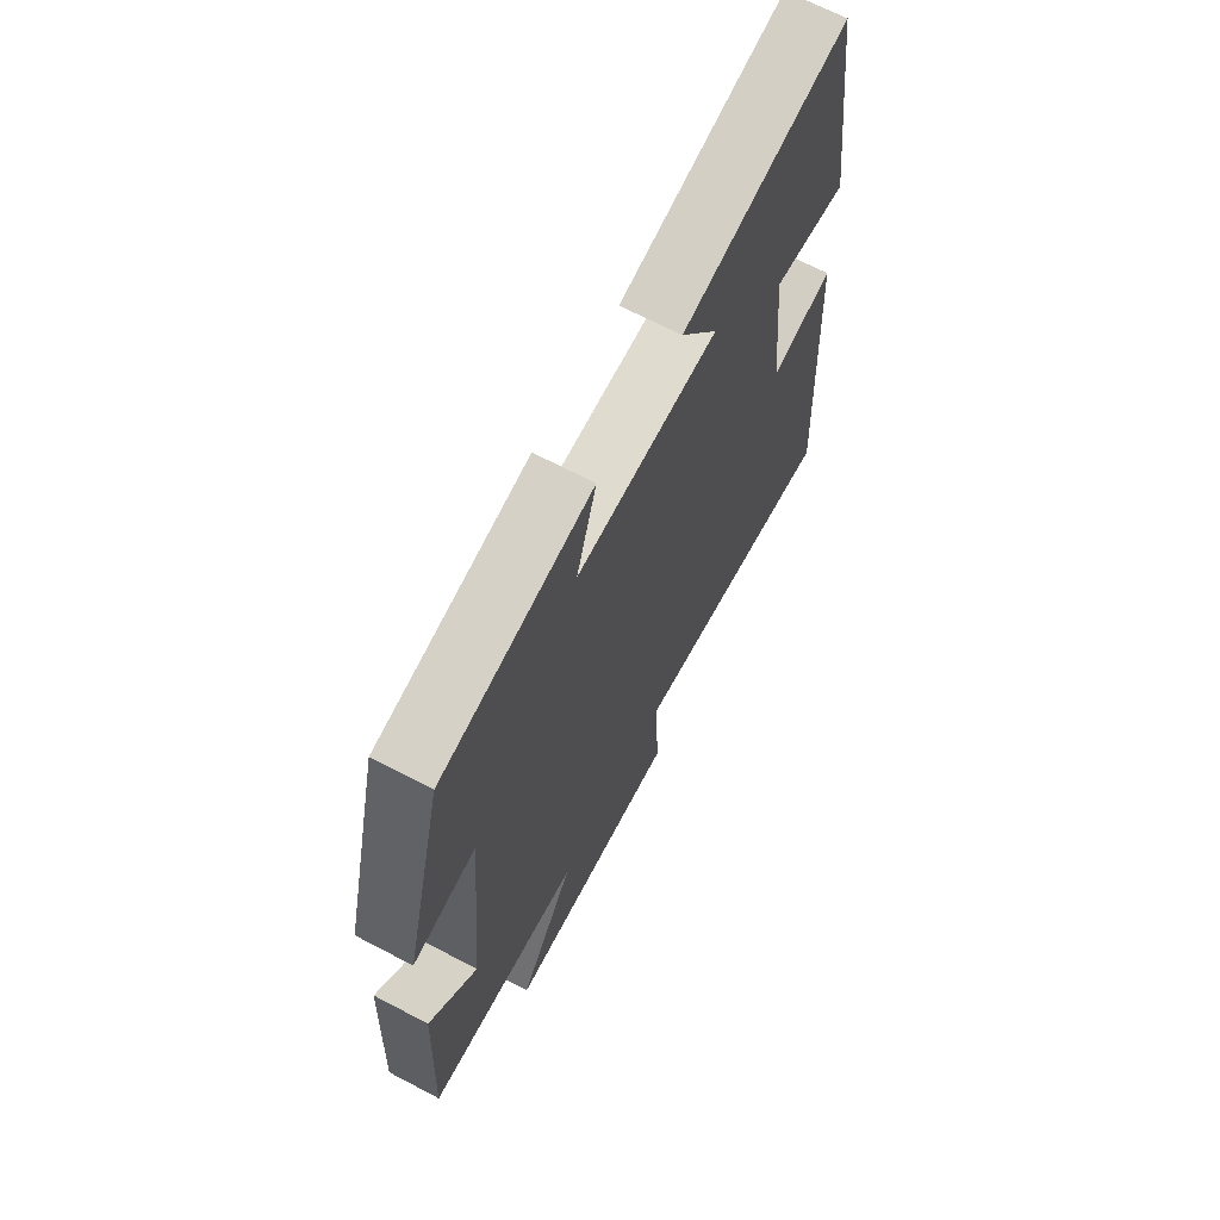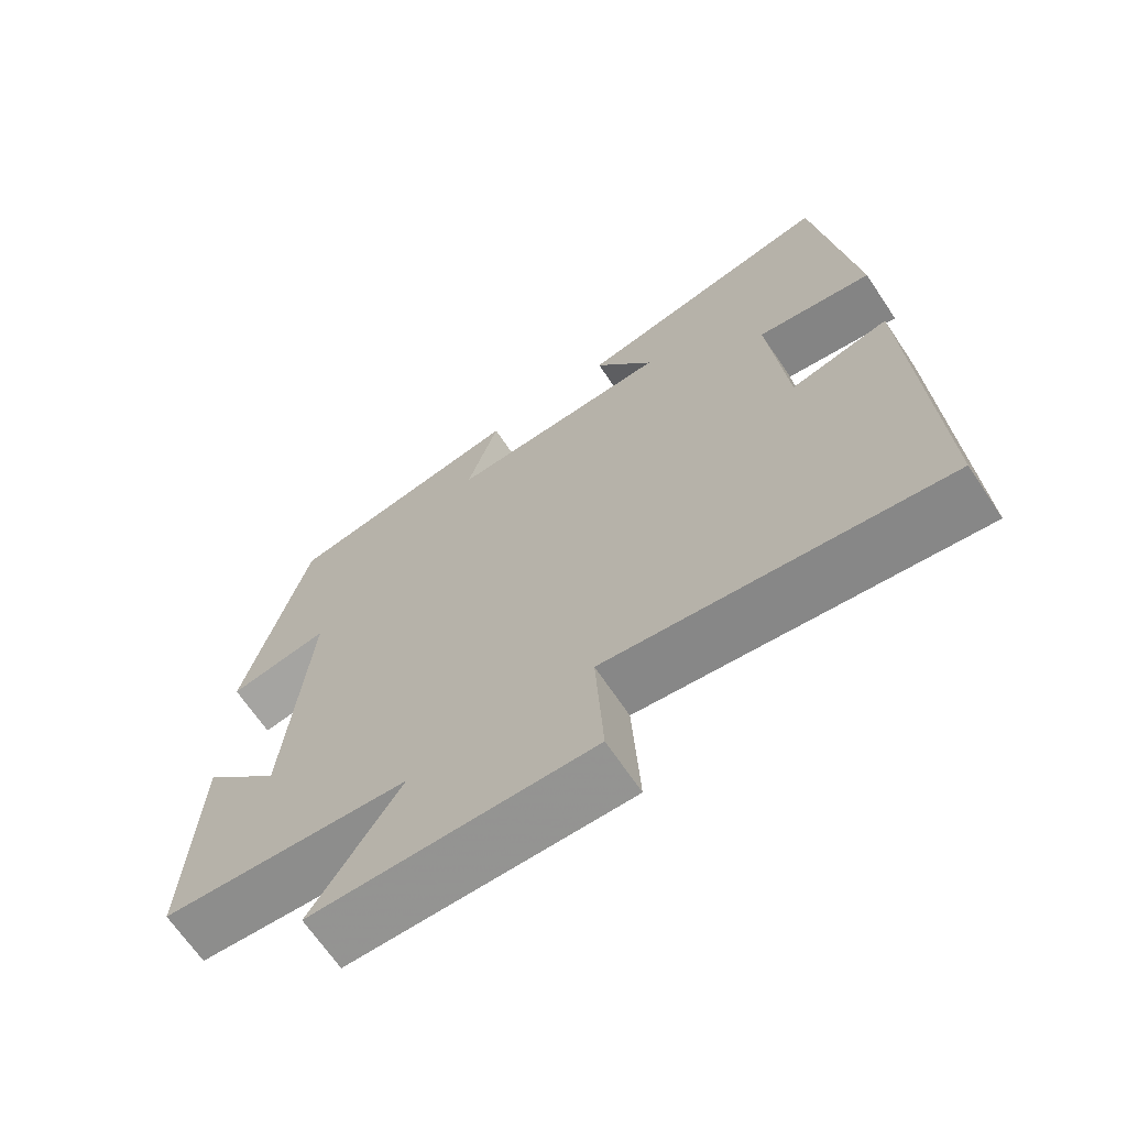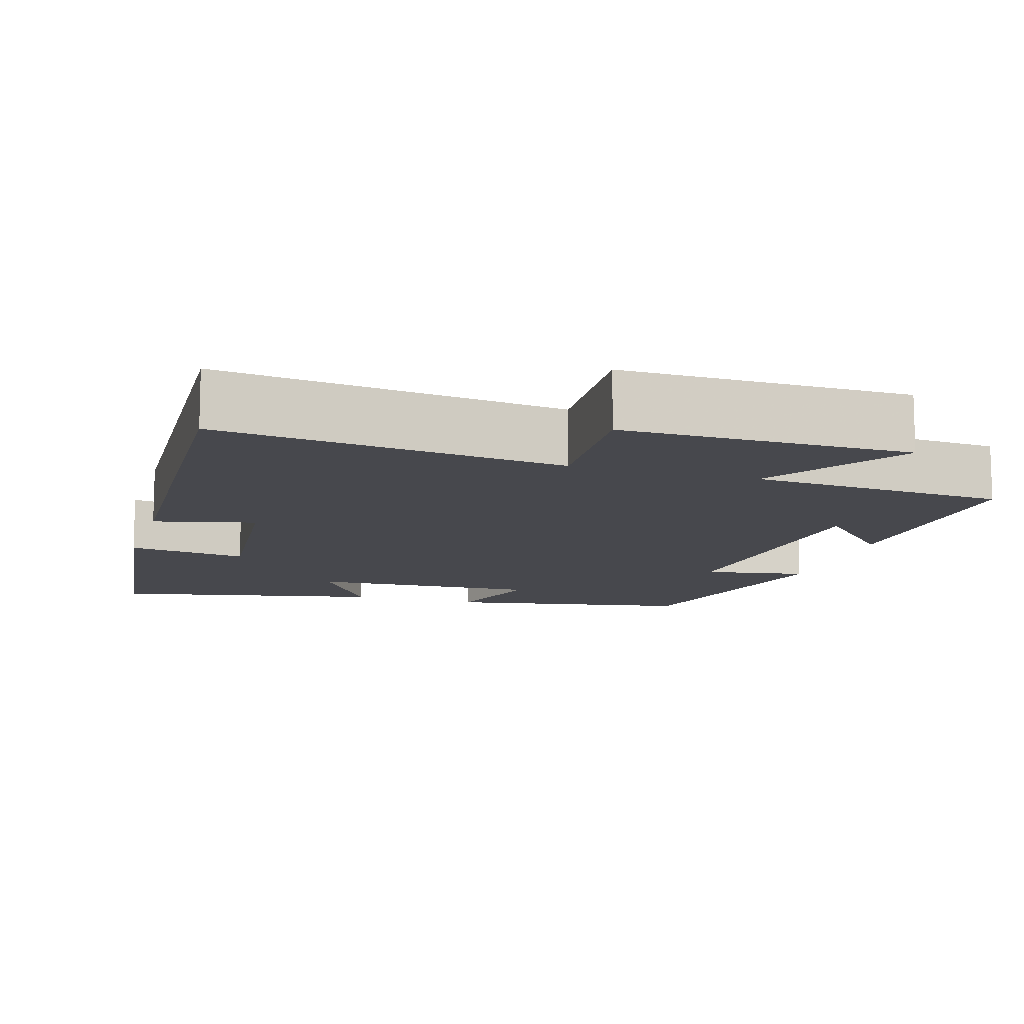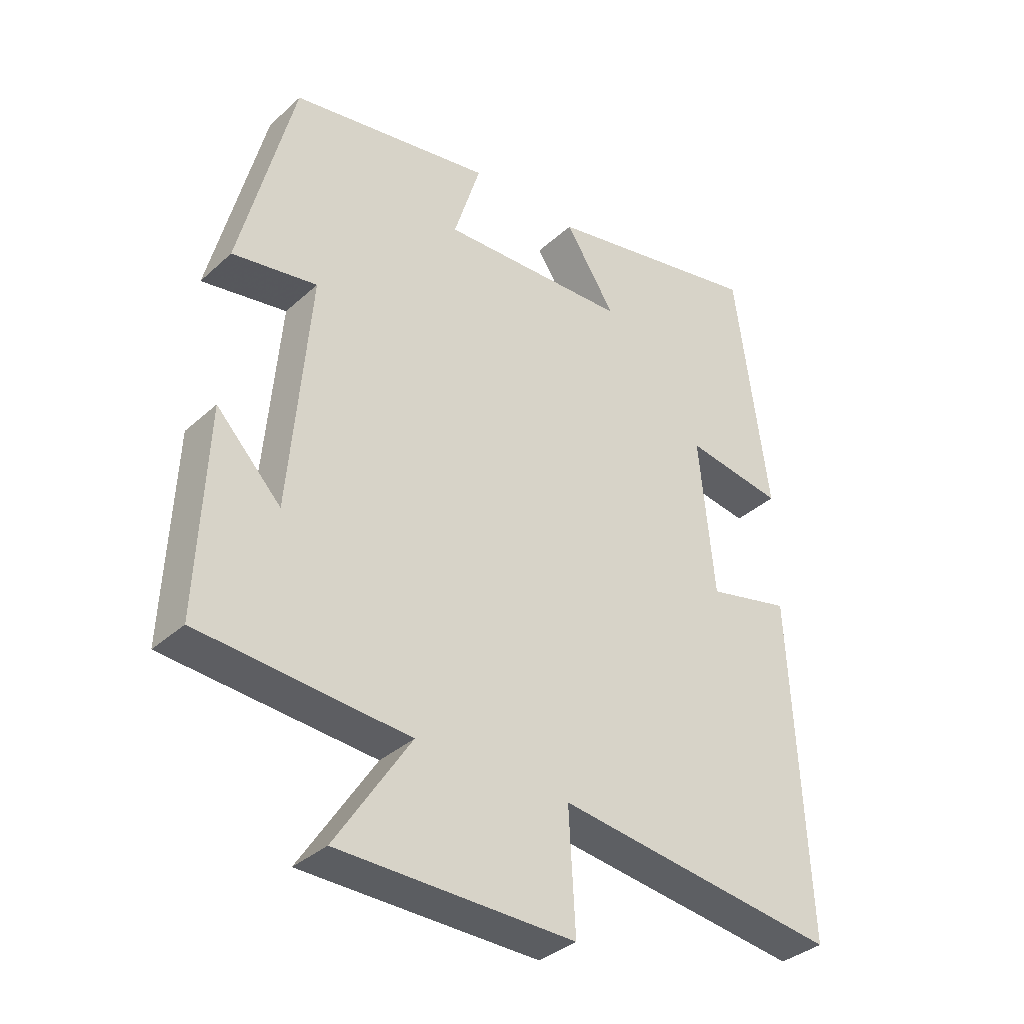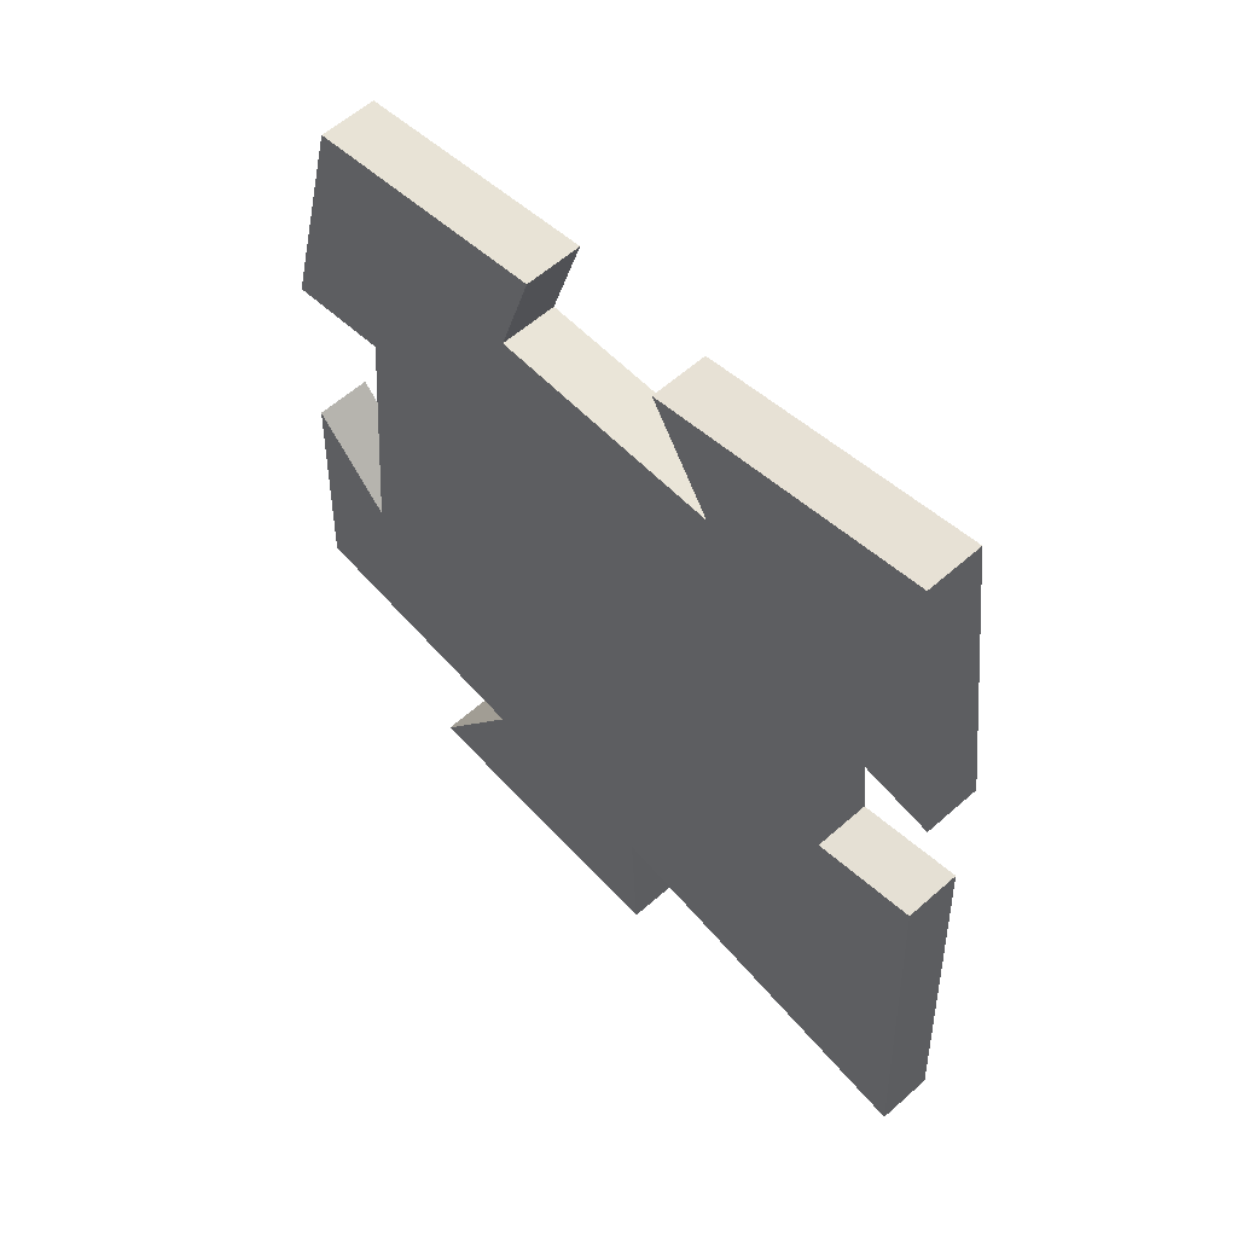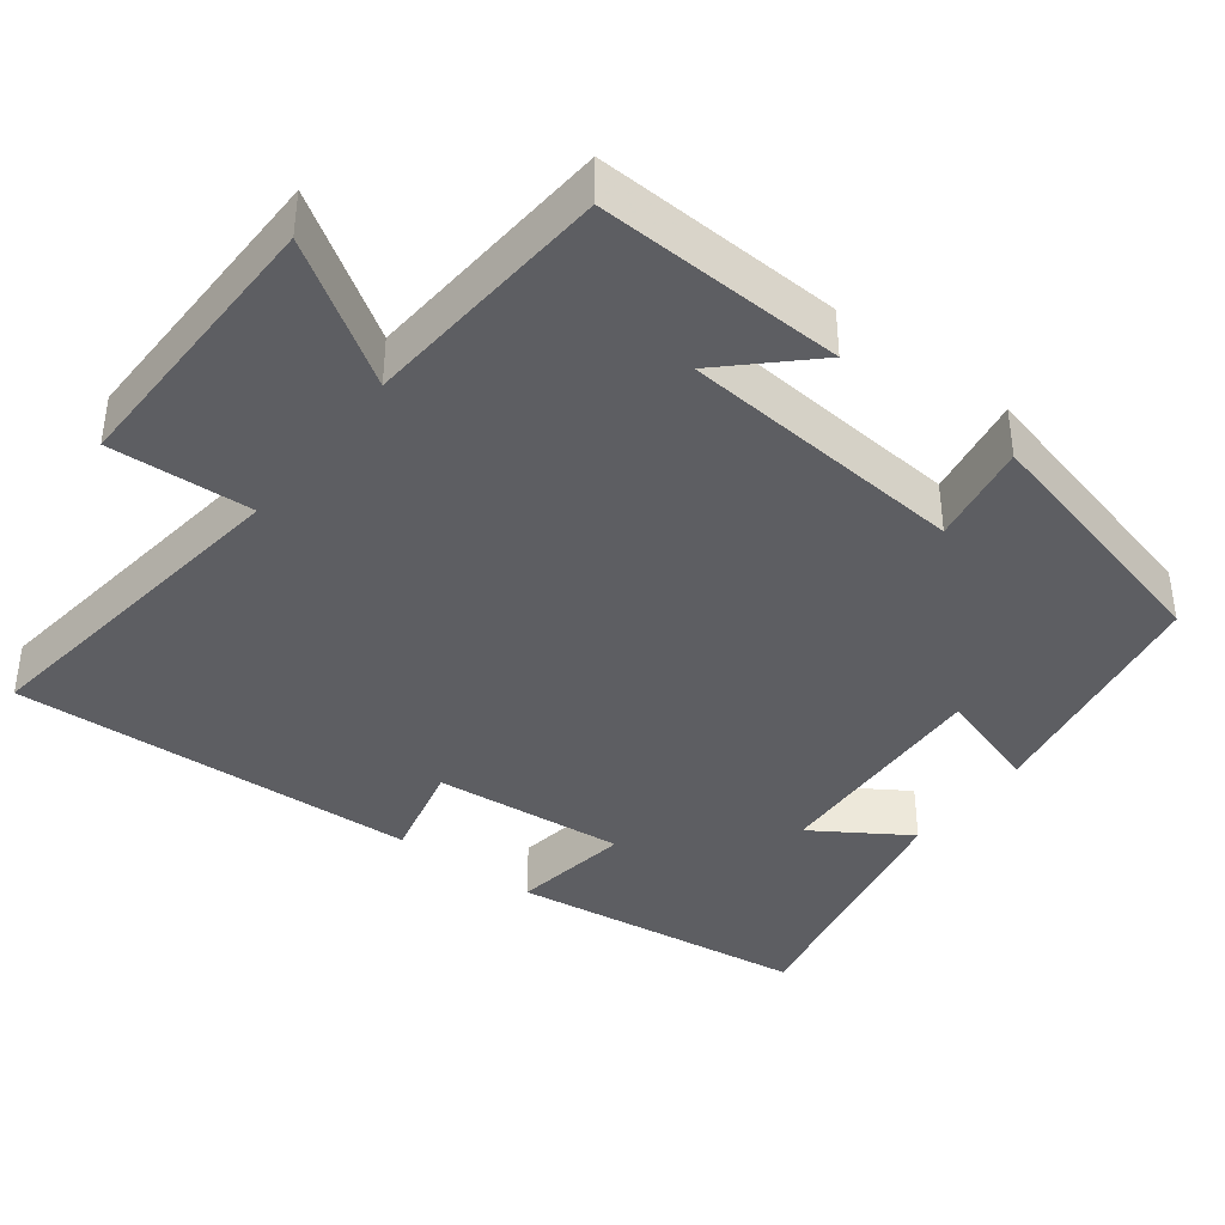
<metadata>
{"format":"obj","ext":"obj","renderer":"f3d","projection":"perspective","resolution":1024,"background":"white","views":[{"elev":67.5,"azim":-62.3,"up":"+Z"},{"elev":-67.3,"azim":33.8,"up":"+Z"},{"elev":-11.7,"azim":163.1,"up":"+Y"},{"elev":-35.7,"azim":-40.4,"up":"+Z"},{"elev":59.1,"azim":47.7,"up":"+Z"},{"elev":-39.4,"azim":-127.4,"up":"+Y"}]}
</metadata>
<code>
v 0.447 0.07 0.575
v 0.5 0.07 0.18
v 0.342 0.07 0.204
v 0.366 0.07 -0.05
v 0.5 0.07 -0.018
v 0.525 0.07 -0.558
v 0.069 0.07 -0.5
v 0.079 0.07 -0.689
v -0.299 0.07 -0.685
v -0.179 0.07 -0.5
v -0.514 0.07 -0.476
v -0.5 0.07 -0.149
v -0.396 0.07 -0.257
v -0.364 0.07 0.123
v -0.5 0.07 0.099
v -0.414 0.07 0.441
v -0.089 0.07 0.5
v -0.132 0.07 0.361
v 0.172 0.07 0.375
v 0.091 0.07 0.5
v 0.447 0 0.575
v 0.5 0 0.18
v 0.342 0 0.204
v 0.366 0 -0.05
v 0.5 0 -0.018
v 0.525 0 -0.558
v 0.069 0 -0.5
v 0.079 0 -0.689
v -0.299 0 -0.685
v -0.179 0 -0.5
v -0.514 0 -0.476
v -0.5 0 -0.149
v -0.396 0 -0.257
v -0.364 0 0.123
v -0.5 0 0.099
v -0.414 0 0.441
v -0.089 0 0.5
v -0.132 0 0.361
v 0.172 0 0.375
v 0.091 0 0.5
f 1 2 3
f 20 1 3
f 19 20 3
f 18 19 3 4
f 16 17 18
f 15 16 18
f 14 15 18
f 13 14 18 4
f 10 11 12 13
f 10 13 4 5
f 7 8 9 10
f 7 10 5
f 5 6 7
f 23 22 21
f 23 21 40
f 23 40 39
f 24 23 39 38
f 38 37 36
f 38 36 35
f 38 35 34
f 24 38 34 33
f 33 32 31 30
f 25 24 33 30
f 30 29 28 27
f 25 30 27
f 27 26 25
f 1 21 22 2
f 2 22 23 3
f 3 23 24 4
f 4 24 25 5
f 5 25 26 6
f 6 26 27 7
f 7 27 28 8
f 8 28 29 9
f 9 29 30 10
f 10 30 31 11
f 11 31 32 12
f 12 32 33 13
f 13 33 34 14
f 14 34 35 15
f 15 35 36 16
f 16 36 37 17
f 17 37 38 18
f 18 38 39 19
f 19 39 40 20
f 20 40 21 1

</code>
